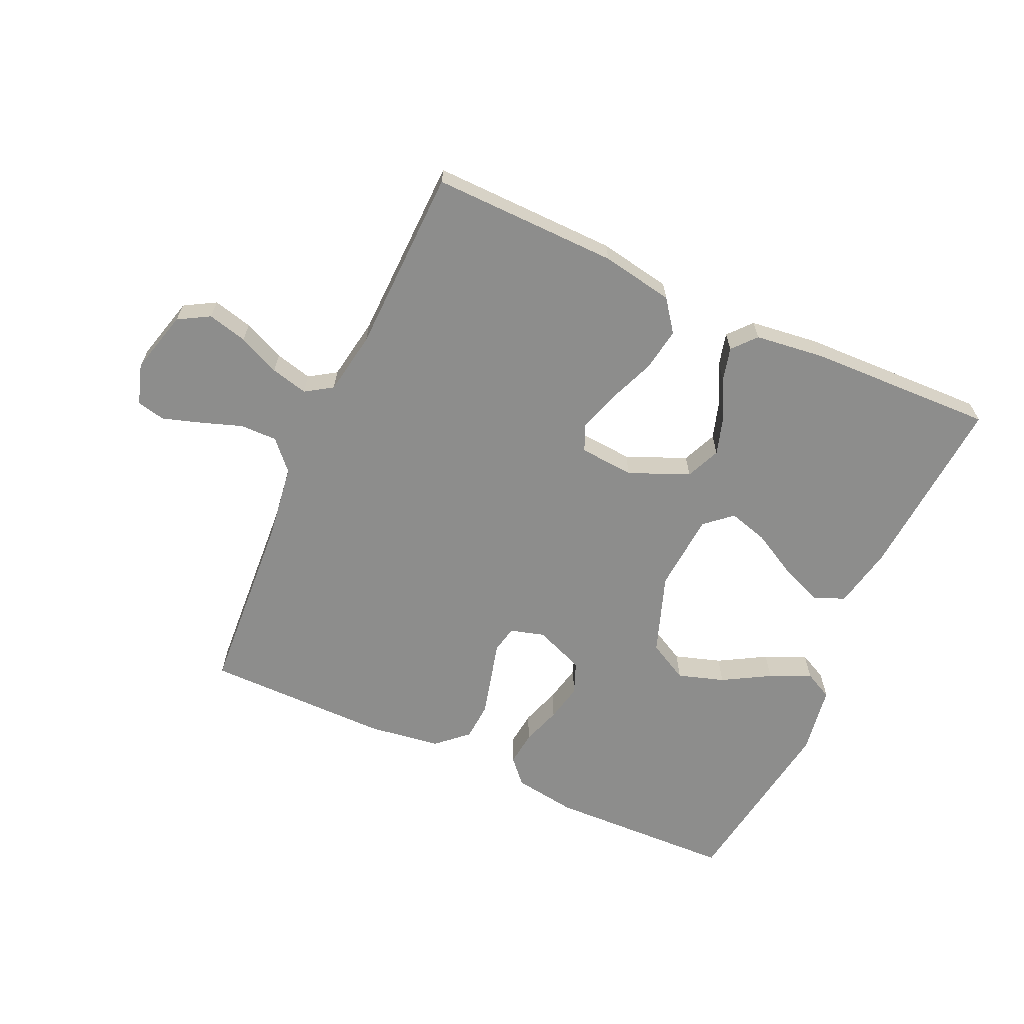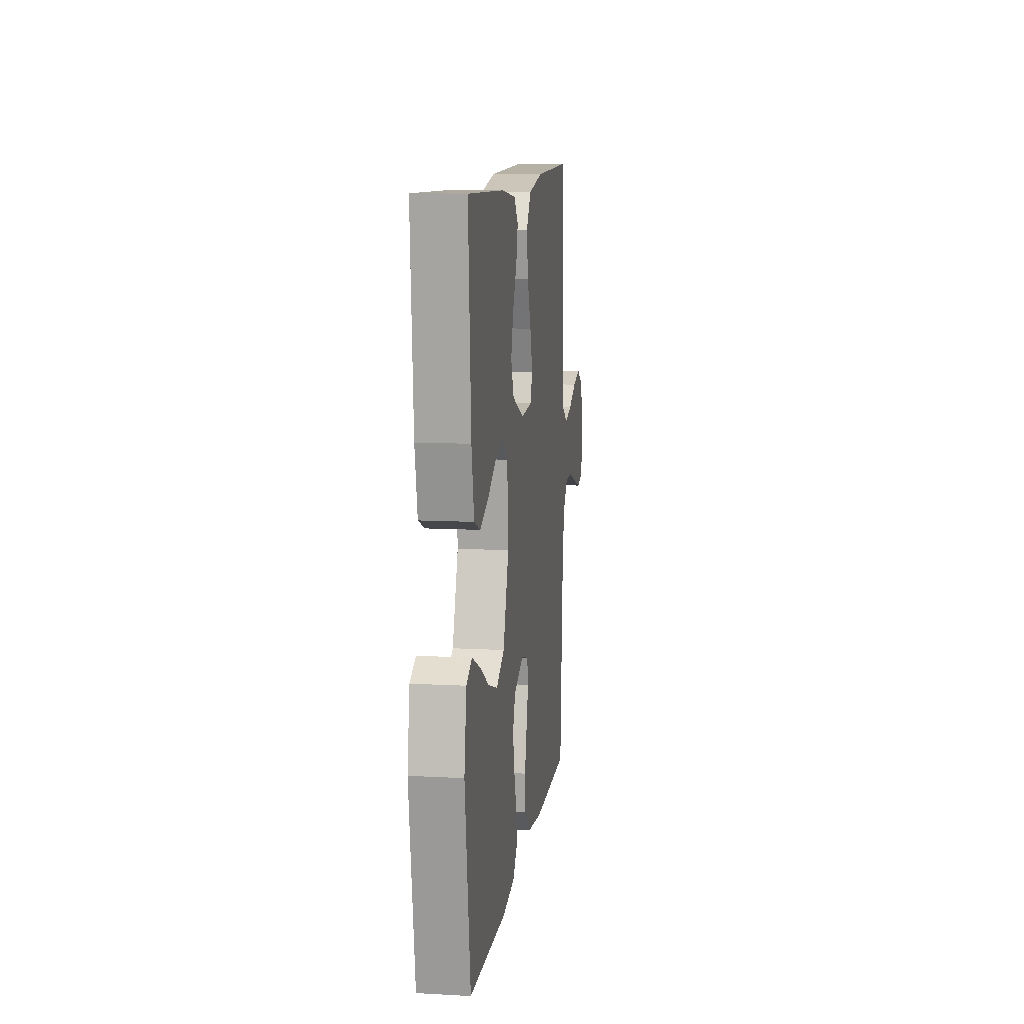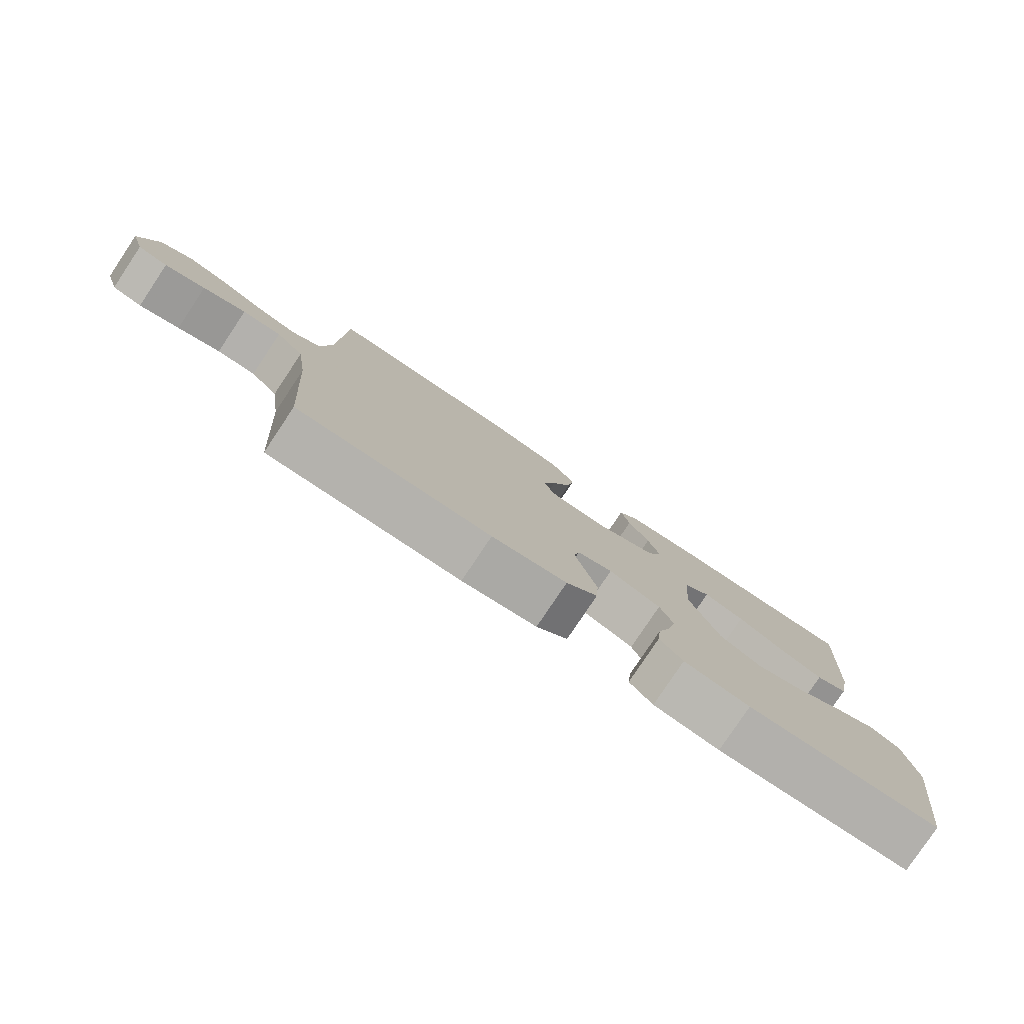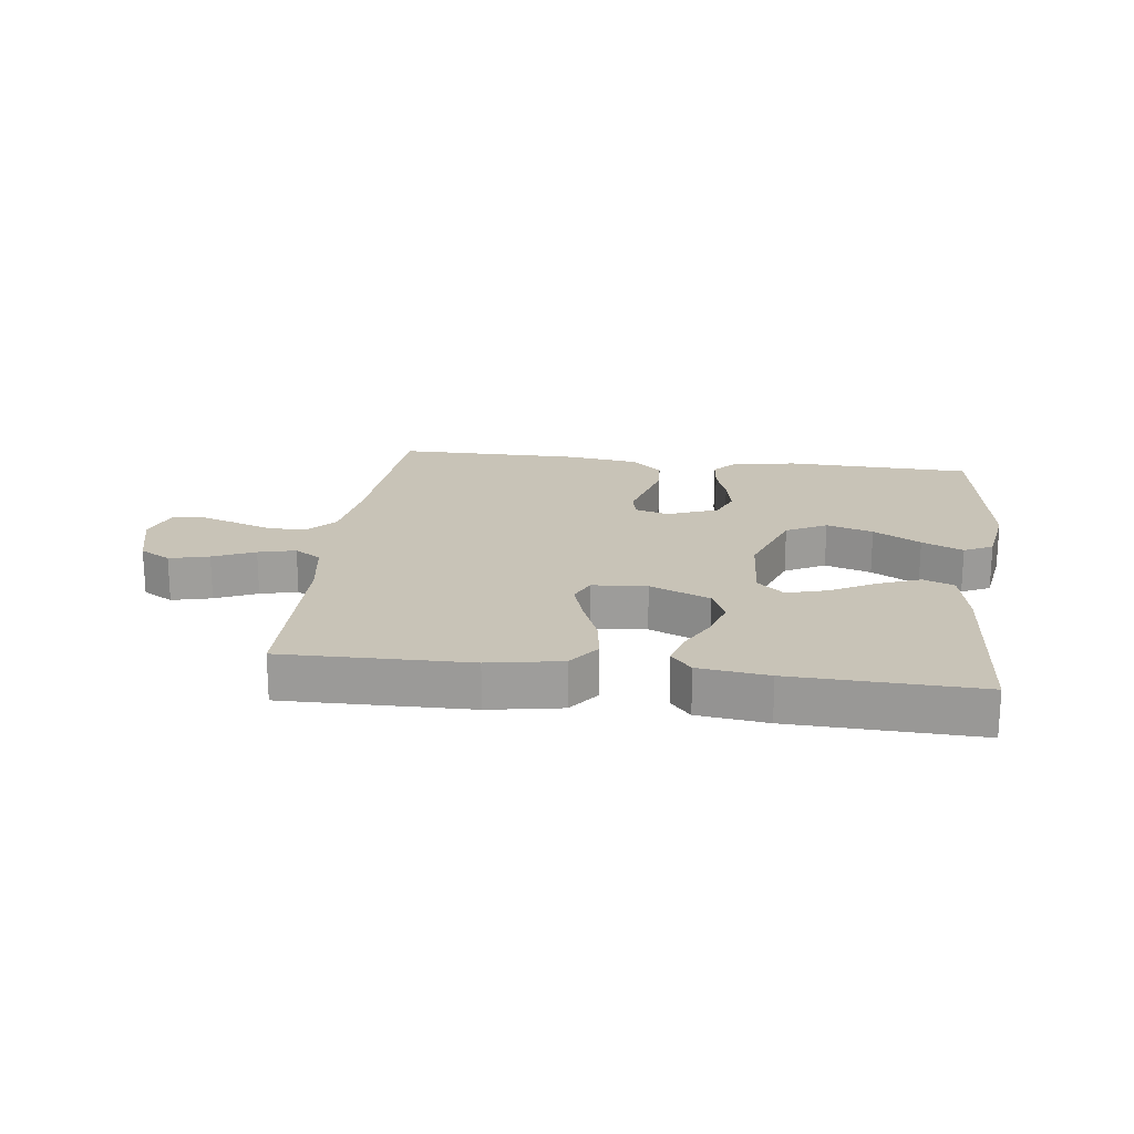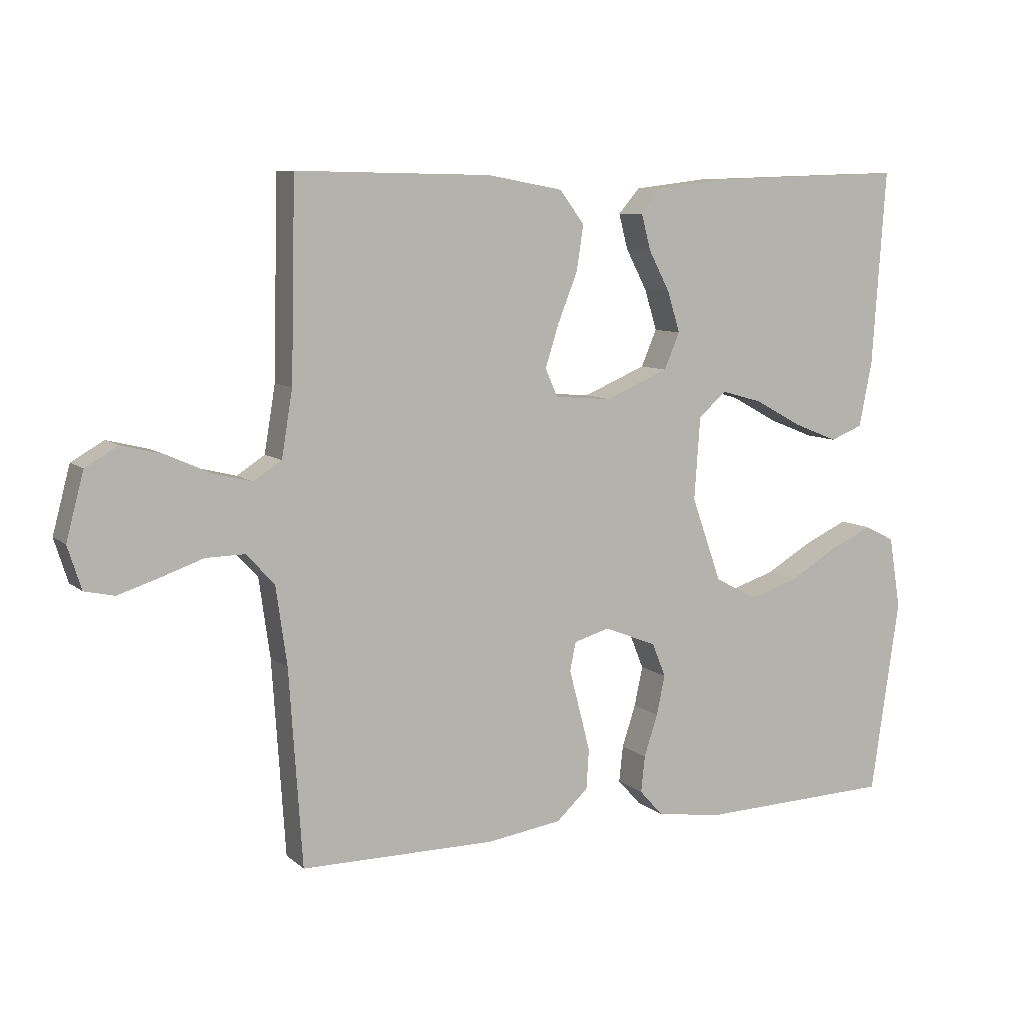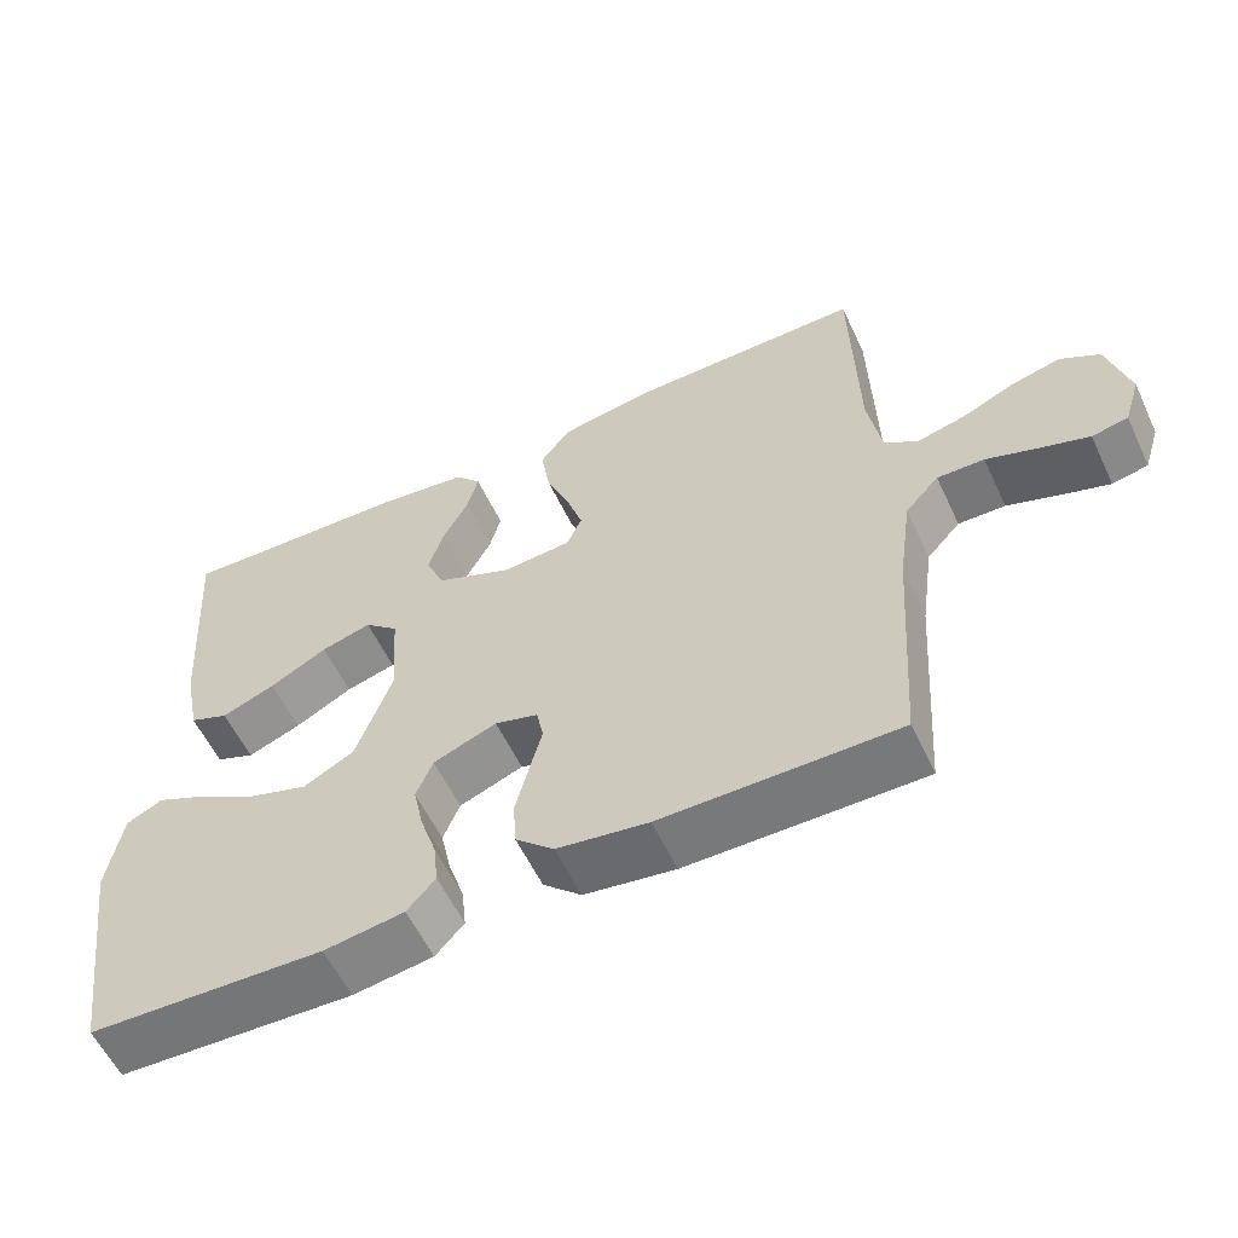
<metadata>
{"format":"obj","ext":"obj","renderer":"f3d","projection":"perspective","resolution":1024,"background":"white","views":[{"elev":-64.4,"azim":-24.5,"up":"+Y"},{"elev":11.0,"azim":97.7,"up":"+Z"},{"elev":-79.6,"azim":-33.7,"up":"+Z"},{"elev":19.6,"azim":7.3,"up":"+Y"},{"elev":8.3,"azim":-26.4,"up":"+Z"},{"elev":-57.7,"azim":-154.9,"up":"+Z"}]}
</metadata>
<code>
v 0.5 0.07 -0.5
v 0.2 0.07 -0.51
v 0.098 0.07 -0.495
v 0.062 0.07 -0.455
v 0.068 0.07 -0.399
v 0.089 0.07 -0.335
v 0.102 0.07 -0.274
v 0.081 0.07 -0.222
v 0 0.07 -0.19
v -0.055 0.07 -0.206
v -0.064 0.07 -0.25
v -0.048 0.07 -0.311
v -0.031 0.07 -0.377
v -0.035 0.07 -0.438
v -0.084 0.07 -0.483
v -0.2 0.07 -0.5
v -0.5 0.07 -0.5
v -0.52 0.07 -0.2
v -0.537 0.07 -0.079
v -0.58 0.07 -0.032
v -0.64 0.07 -0.033
v -0.706 0.07 -0.056
v -0.768 0.07 -0.076
v -0.814 0.07 -0.066
v -0.835 0.07 0
v -0.808 0.07 0.102
v -0.758 0.07 0.131
v -0.694 0.07 0.115
v -0.627 0.07 0.085
v -0.567 0.07 0.07
v -0.524 0.07 0.098
v -0.507 0.07 0.2
v -0.5 0.07 0.5
v -0.2 0.07 0.495
v -0.083 0.07 0.474
v -0.045 0.07 0.423
v -0.056 0.07 0.353
v -0.086 0.07 0.278
v -0.107 0.07 0.212
v -0.088 0.07 0.169
v 0 0.07 0.162
v 0.097 0.07 0.203
v 0.121 0.07 0.259
v 0.102 0.07 0.321
v 0.069 0.07 0.384
v 0.055 0.07 0.438
v 0.088 0.07 0.476
v 0.2 0.07 0.49
v 0.5 0.07 0.5
v 0.479 0.07 0.2
v 0.459 0.07 0.1
v 0.409 0.07 0.08
v 0.341 0.07 0.107
v 0.268 0.07 0.147
v 0.204 0.07 0.165
v 0.161 0.07 0.127
v 0.152 0.07 0
v 0.198 0.07 -0.129
v 0.263 0.07 -0.164
v 0.338 0.07 -0.14
v 0.414 0.07 -0.096
v 0.48 0.07 -0.066
v 0.526 0.07 -0.089
v 0.544 0.07 -0.2
v 0.5 0 -0.5
v 0.2 0 -0.51
v 0.098 0 -0.495
v 0.062 0 -0.455
v 0.068 0 -0.399
v 0.089 0 -0.335
v 0.102 0 -0.274
v 0.081 0 -0.222
v 0 0 -0.19
v -0.055 0 -0.206
v -0.064 0 -0.25
v -0.048 0 -0.311
v -0.031 0 -0.377
v -0.035 0 -0.438
v -0.084 0 -0.483
v -0.2 0 -0.5
v -0.5 0 -0.5
v -0.52 0 -0.2
v -0.537 0 -0.079
v -0.58 0 -0.032
v -0.64 0 -0.033
v -0.706 0 -0.056
v -0.768 0 -0.076
v -0.814 0 -0.066
v -0.835 0 0
v -0.808 0 0.102
v -0.758 0 0.131
v -0.694 0 0.115
v -0.627 0 0.085
v -0.567 0 0.07
v -0.524 0 0.098
v -0.507 0 0.2
v -0.5 0 0.5
v -0.2 0 0.495
v -0.083 0 0.474
v -0.045 0 0.423
v -0.056 0 0.353
v -0.086 0 0.278
v -0.107 0 0.212
v -0.088 0 0.169
v 0 0 0.162
v 0.097 0 0.203
v 0.121 0 0.259
v 0.102 0 0.321
v 0.069 0 0.384
v 0.055 0 0.438
v 0.088 0 0.476
v 0.2 0 0.49
v 0.5 0 0.5
v 0.479 0 0.2
v 0.459 0 0.1
v 0.409 0 0.08
v 0.341 0 0.107
v 0.268 0 0.147
v 0.204 0 0.165
v 0.161 0 0.127
v 0.152 0 0
v 0.198 0 -0.129
v 0.263 0 -0.164
v 0.338 0 -0.14
v 0.414 0 -0.096
v 0.48 0 -0.066
v 0.526 0 -0.089
v 0.544 0 -0.2
f 60 61 62 63
f 59 60 63 64
f 51 52 53 54
f 51 54 55
f 50 51 55
f 49 50 55
f 48 49 55 56
f 44 45 46 47
f 43 44 47 48
f 35 36 37 38
f 35 38 39
f 32 33 34 35
f 31 32 35 39
f 30 31 39 40
f 26 27 28 29
f 26 29 30
f 25 26 30
f 21 22 23 24
f 21 24 25 30
f 15 16 17 18
f 15 18 19
f 14 15 19 20
f 11 12 13 14
f 3 4 5 6
f 3 6 7
f 2 3 7
f 59 64 1 2
f 58 59 2 7
f 57 58 7 8
f 56 57 8 9
f 43 48 56 9
f 42 43 9 10
f 41 42 10
f 40 41 10 11
f 20 21 30 40
f 20 40 11
f 11 14 20
f 127 126 125 124
f 128 127 124 123
f 118 117 116 115
f 119 118 115
f 119 115 114
f 119 114 113
f 120 119 113 112
f 111 110 109 108
f 112 111 108 107
f 102 101 100 99
f 103 102 99
f 99 98 97 96
f 103 99 96 95
f 104 103 95 94
f 93 92 91 90
f 94 93 90
f 94 90 89
f 88 87 86 85
f 94 89 88 85
f 82 81 80 79
f 83 82 79
f 84 83 79 78
f 78 77 76 75
f 70 69 68 67
f 71 70 67
f 71 67 66
f 66 65 128 123
f 71 66 123 122
f 72 71 122 121
f 73 72 121 120
f 73 120 112 107
f 74 73 107 106
f 74 106 105
f 75 74 105 104
f 104 94 85 84
f 75 104 84
f 84 78 75
f 1 65 66 2
f 2 66 67 3
f 3 67 68 4
f 4 68 69 5
f 5 69 70 6
f 6 70 71 7
f 7 71 72 8
f 8 72 73 9
f 9 73 74 10
f 10 74 75 11
f 11 75 76 12
f 12 76 77 13
f 13 77 78 14
f 14 78 79 15
f 15 79 80 16
f 16 80 81 17
f 17 81 82 18
f 18 82 83 19
f 19 83 84 20
f 20 84 85 21
f 21 85 86 22
f 22 86 87 23
f 23 87 88 24
f 24 88 89 25
f 25 89 90 26
f 26 90 91 27
f 27 91 92 28
f 28 92 93 29
f 29 93 94 30
f 30 94 95 31
f 31 95 96 32
f 32 96 97 33
f 33 97 98 34
f 34 98 99 35
f 35 99 100 36
f 36 100 101 37
f 37 101 102 38
f 38 102 103 39
f 39 103 104 40
f 40 104 105 41
f 41 105 106 42
f 42 106 107 43
f 43 107 108 44
f 44 108 109 45
f 45 109 110 46
f 46 110 111 47
f 47 111 112 48
f 48 112 113 49
f 49 113 114 50
f 50 114 115 51
f 51 115 116 52
f 52 116 117 53
f 53 117 118 54
f 54 118 119 55
f 55 119 120 56
f 56 120 121 57
f 57 121 122 58
f 58 122 123 59
f 59 123 124 60
f 60 124 125 61
f 61 125 126 62
f 62 126 127 63
f 63 127 128 64
f 64 128 65 1

</code>
